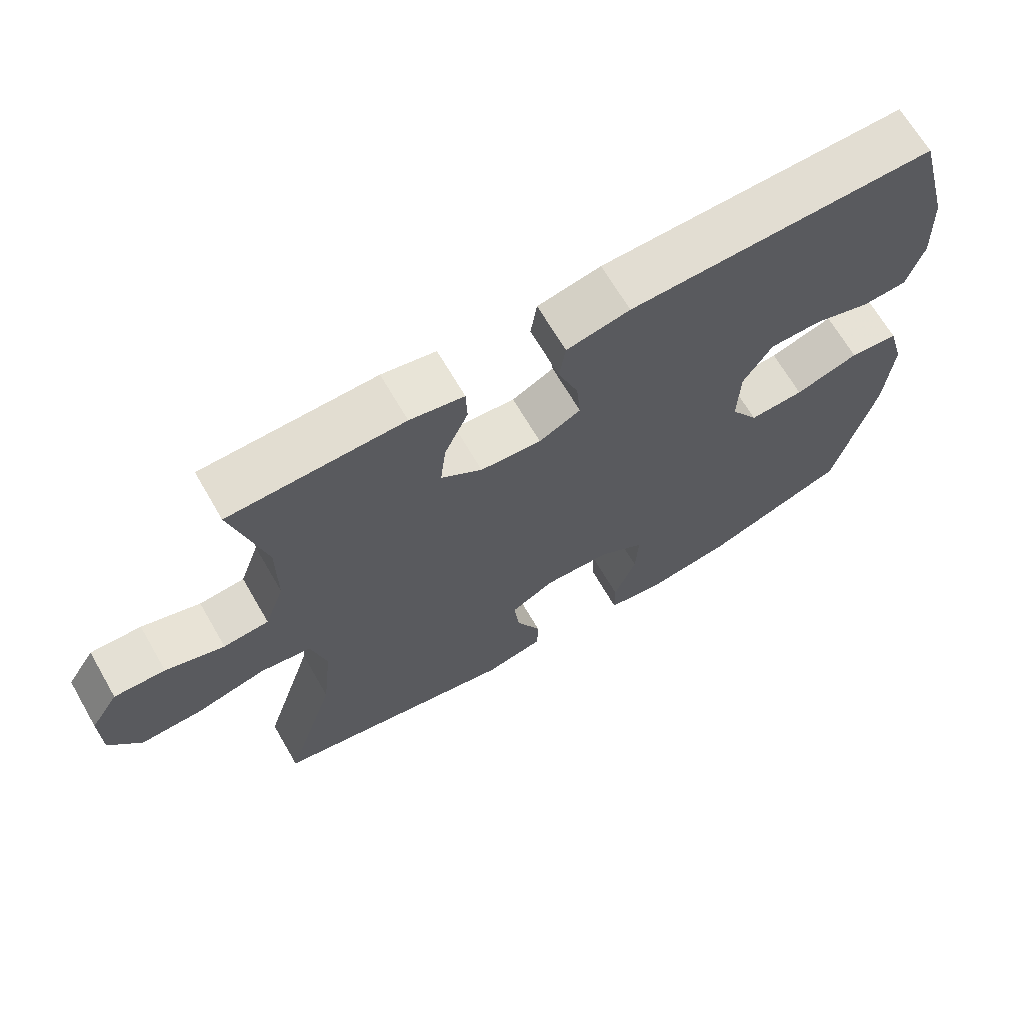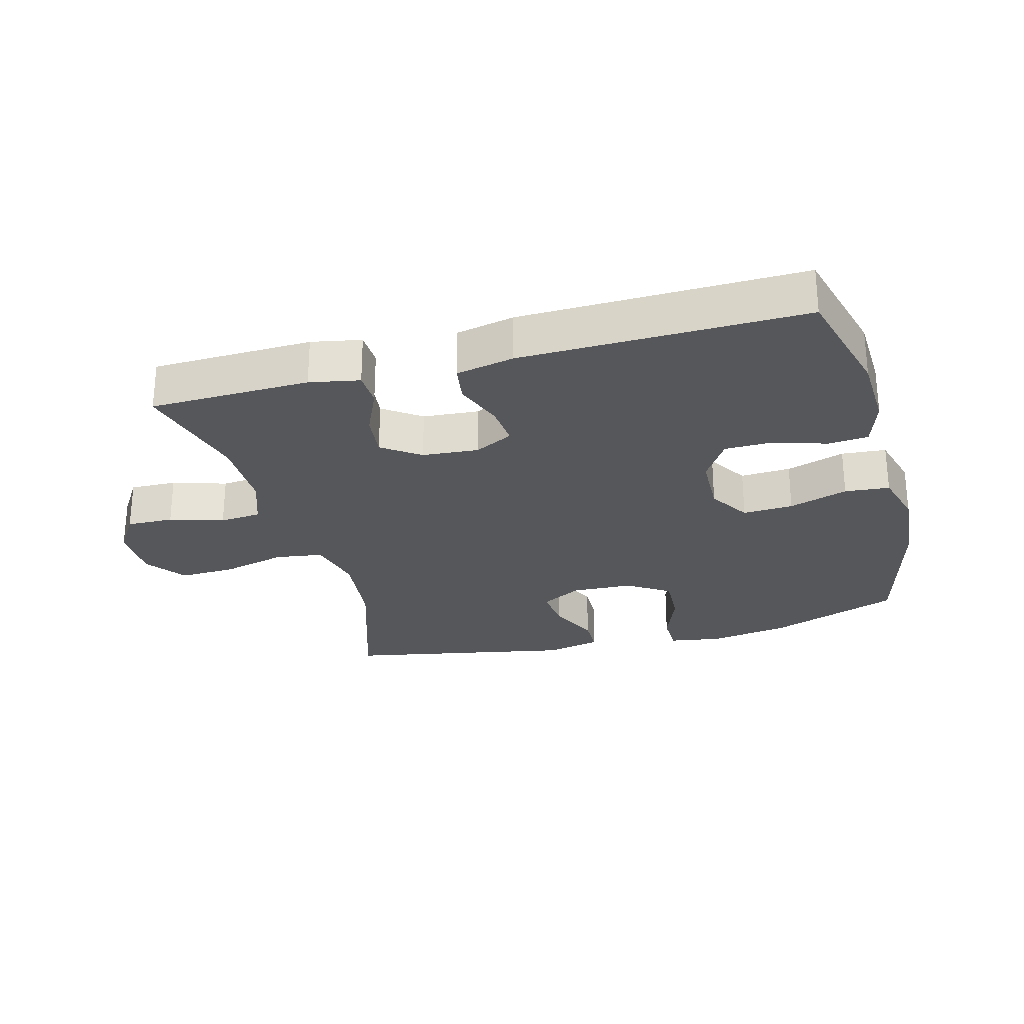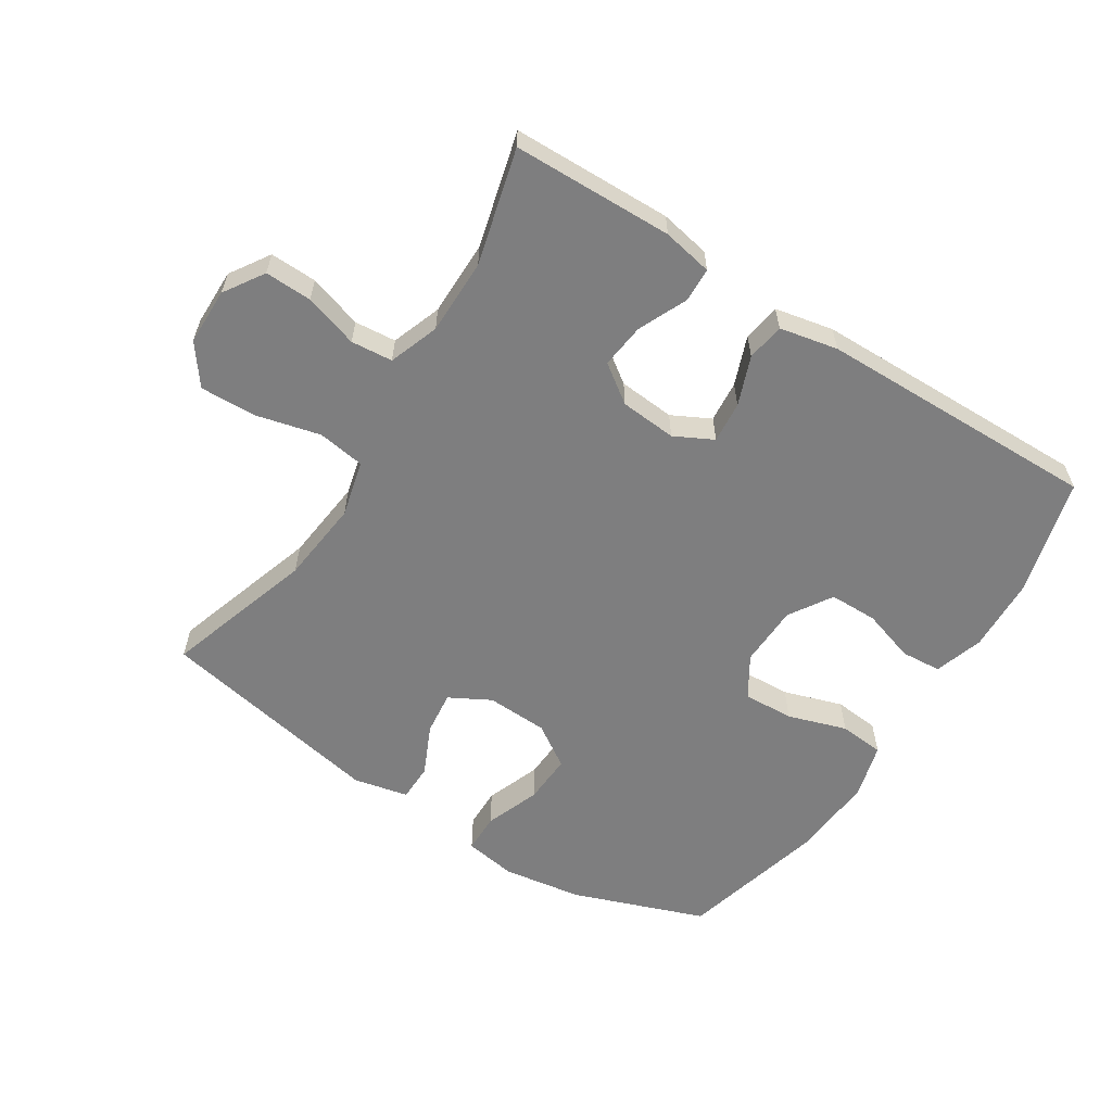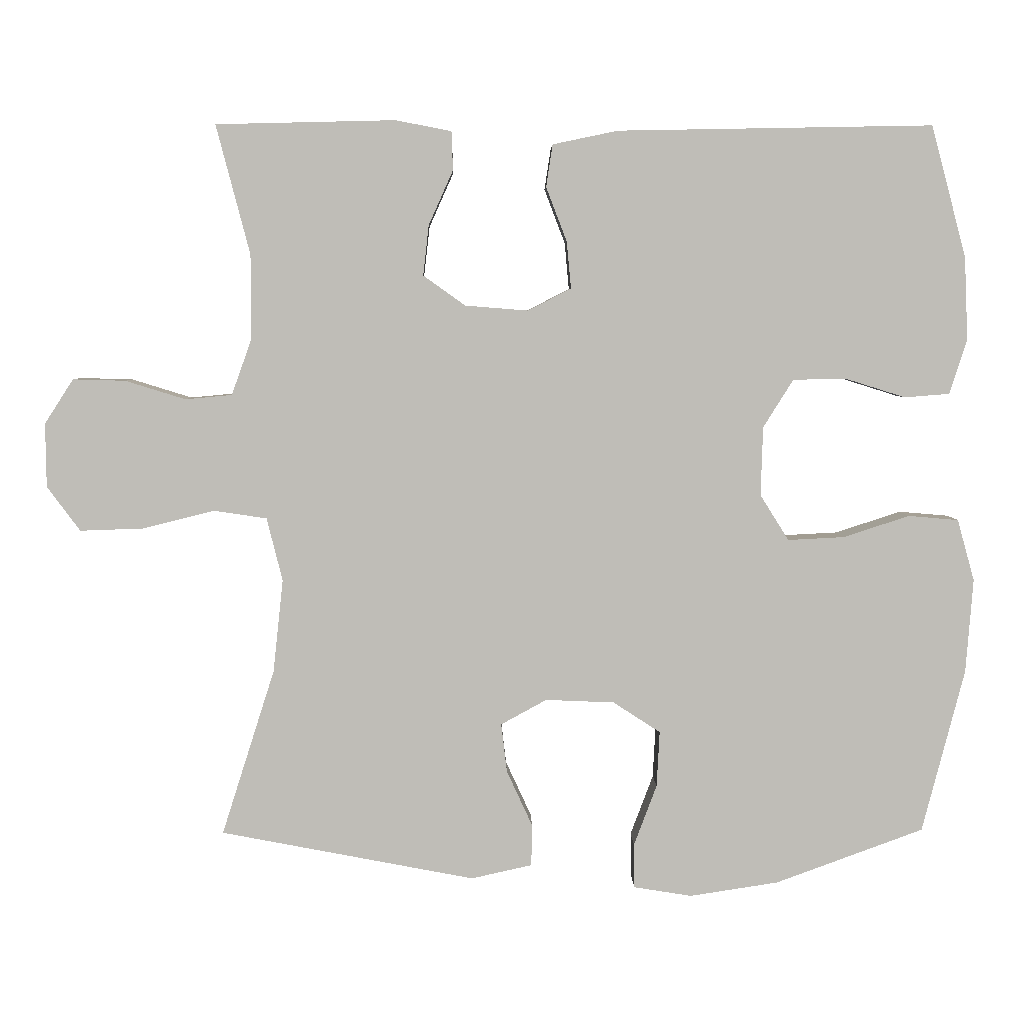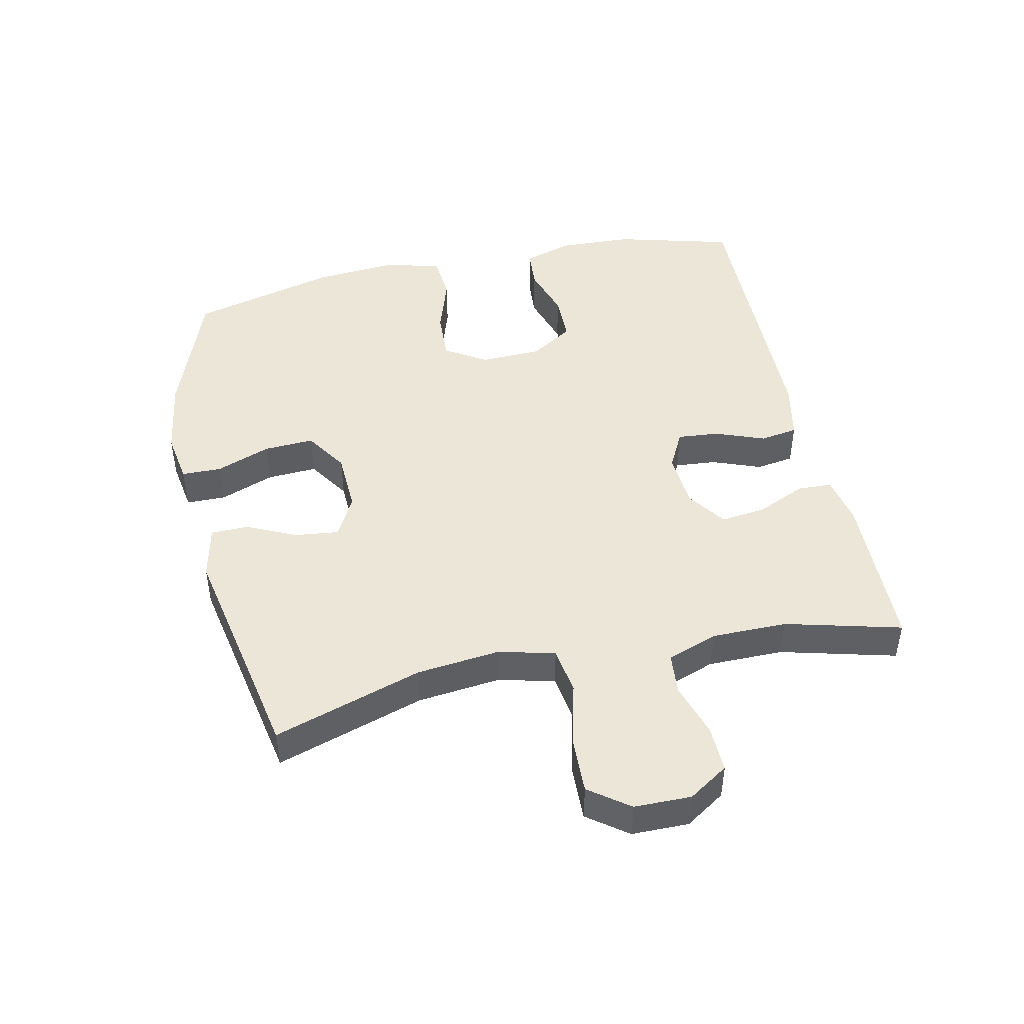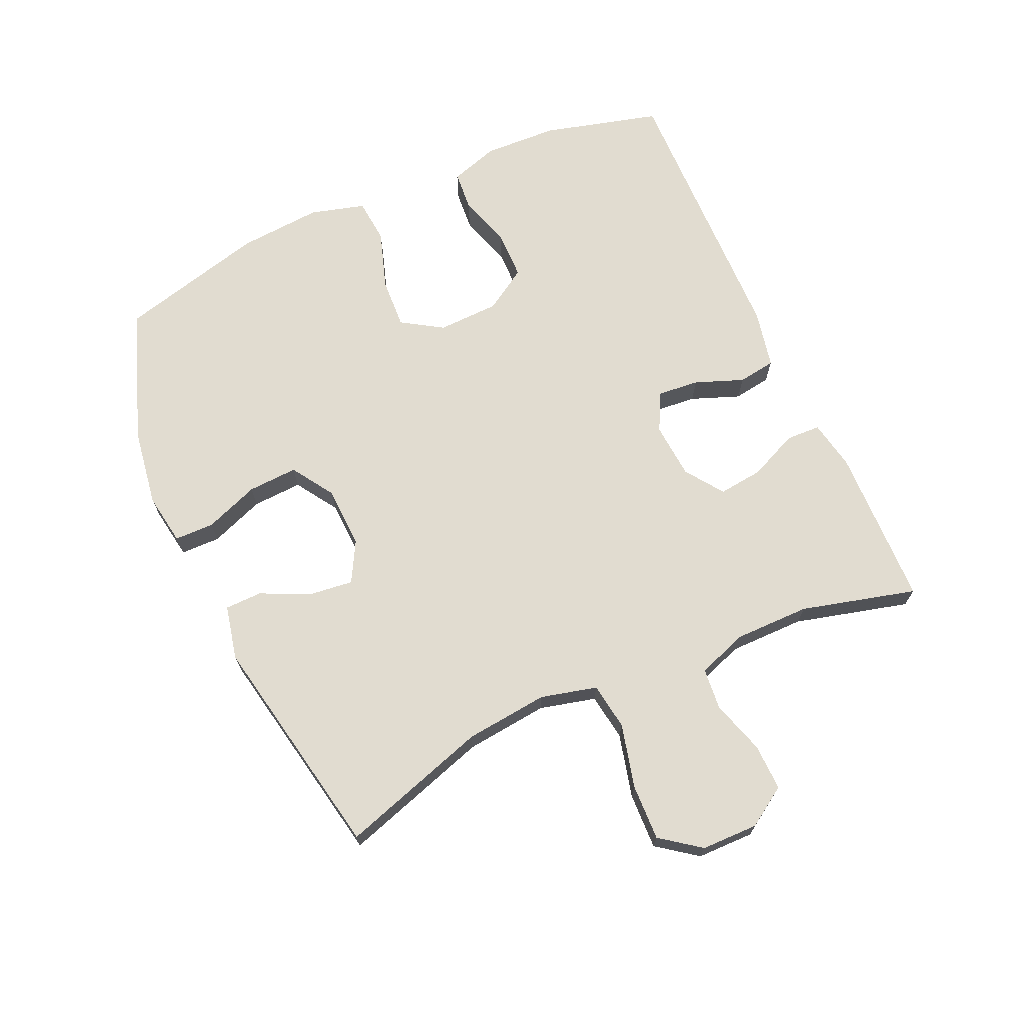
<metadata>
{"format":"obj","ext":"obj","renderer":"f3d","projection":"perspective","resolution":1024,"background":"white","views":[{"elev":67.3,"azim":-30.1,"up":"+Z"},{"elev":-27.0,"azim":15.1,"up":"+Y"},{"elev":-59.5,"azim":-32.6,"up":"+Y"},{"elev":4.9,"azim":-1.1,"up":"+Z"},{"elev":46.3,"azim":-102.3,"up":"+Y"},{"elev":69.4,"azim":-114.2,"up":"+Y"}]}
</metadata>
<code>
v -0.5 0.07 0.5
v -0.25 0.07 0.506
v -0.172 0.07 0.491
v -0.17 0.07 0.437
v -0.204 0.07 0.361
v -0.212 0.07 0.291
v -0.153 0.07 0.249
v -0.065 0.07 0.242
v -0.005 0.07 0.273
v -0.011 0.07 0.338
v -0.04 0.07 0.414
v -0.031 0.07 0.473
v 0.06 0.07 0.492
v 0.5 0.07 0.5
v 0.549 0.07 0.317
v 0.554 0.07 0.201
v 0.53 0.07 0.125
v 0.467 0.07 0.12
v 0.384 0.07 0.146
v 0.309 0.07 0.145
v 0.267 0.07 0.078
v 0.264 0.07 -0.018
v 0.304 0.07 -0.082
v 0.383 0.07 -0.078
v 0.475 0.07 -0.048
v 0.545 0.07 -0.054
v 0.569 0.07 -0.14
v 0.559 0.07 -0.271
v 0.5 0.07 -0.5
v 0.293 0.07 -0.576
v 0.169 0.07 -0.595
v 0.088 0.07 -0.582
v 0.087 0.07 -0.52
v 0.119 0.07 -0.435
v 0.123 0.07 -0.357
v 0.057 0.07 -0.314
v -0.039 0.07 -0.31
v -0.103 0.07 -0.345
v -0.095 0.07 -0.413
v -0.059 0.07 -0.491
v -0.06 0.07 -0.549
v -0.145 0.07 -0.568
v -0.5 0.07 -0.5
v -0.426 0.07 -0.268
v -0.412 0.07 -0.138
v -0.434 0.07 -0.05
v -0.508 0.07 -0.039
v -0.608 0.07 -0.064
v -0.696 0.07 -0.067
v -0.742 0.07 -0.005
v -0.743 0.07 0.084
v -0.703 0.07 0.146
v -0.63 0.07 0.144
v -0.546 0.07 0.118
v -0.481 0.07 0.124
v -0.453 0.07 0.202
v -0.453 0.07 0.32
v -0.5 0 0.5
v -0.25 0 0.506
v -0.172 0 0.491
v -0.17 0 0.437
v -0.204 0 0.361
v -0.212 0 0.291
v -0.153 0 0.249
v -0.065 0 0.242
v -0.005 0 0.273
v -0.011 0 0.338
v -0.04 0 0.414
v -0.031 0 0.473
v 0.06 0 0.492
v 0.5 0 0.5
v 0.549 0 0.317
v 0.554 0 0.201
v 0.53 0 0.125
v 0.467 0 0.12
v 0.384 0 0.146
v 0.309 0 0.145
v 0.267 0 0.078
v 0.264 0 -0.018
v 0.304 0 -0.082
v 0.383 0 -0.078
v 0.475 0 -0.048
v 0.545 0 -0.054
v 0.569 0 -0.14
v 0.559 0 -0.271
v 0.5 0 -0.5
v 0.293 0 -0.576
v 0.169 0 -0.595
v 0.088 0 -0.582
v 0.087 0 -0.52
v 0.119 0 -0.435
v 0.123 0 -0.357
v 0.057 0 -0.314
v -0.039 0 -0.31
v -0.103 0 -0.345
v -0.095 0 -0.413
v -0.059 0 -0.491
v -0.06 0 -0.549
v -0.145 0 -0.568
v -0.5 0 -0.5
v -0.426 0 -0.268
v -0.412 0 -0.138
v -0.434 0 -0.05
v -0.508 0 -0.039
v -0.608 0 -0.064
v -0.696 0 -0.067
v -0.742 0 -0.005
v -0.743 0 0.084
v -0.703 0 0.146
v -0.63 0 0.144
v -0.546 0 0.118
v -0.481 0 0.124
v -0.453 0 0.202
v -0.453 0 0.32
f 51 52 53 54
f 51 54 55
f 50 51 55
f 47 48 49 50
f 47 50 55
f 46 47 55 56
f 41 42 43 44
f 39 40 41 44
f 38 39 44 45
f 37 38 45 46
f 31 32 33 34
f 31 34 35
f 30 31 35
f 29 30 35
f 28 29 35 36
f 24 25 26 27
f 23 24 27 28
f 16 17 18 19
f 16 19 20
f 15 16 20
f 14 15 20
f 13 14 20 21
f 10 11 12 13
f 9 10 13 21
f 2 3 4 5
f 57 1 2 5
f 57 5 6
f 56 57 6 7
f 46 56 7 8
f 23 28 36 37
f 22 23 37 46
f 21 22 46
f 8 9 21 46
f 111 110 109 108
f 112 111 108
f 112 108 107
f 107 106 105 104
f 112 107 104
f 113 112 104 103
f 101 100 99 98
f 101 98 97 96
f 102 101 96 95
f 103 102 95 94
f 91 90 89 88
f 92 91 88
f 92 88 87
f 92 87 86
f 93 92 86 85
f 84 83 82 81
f 85 84 81 80
f 76 75 74 73
f 77 76 73
f 77 73 72
f 77 72 71
f 78 77 71 70
f 70 69 68 67
f 78 70 67 66
f 62 61 60 59
f 62 59 58 114
f 63 62 114
f 64 63 114 113
f 65 64 113 103
f 94 93 85 80
f 103 94 80 79
f 103 79 78
f 103 78 66 65
f 1 58 59 2
f 2 59 60 3
f 3 60 61 4
f 4 61 62 5
f 5 62 63 6
f 6 63 64 7
f 7 64 65 8
f 8 65 66 9
f 9 66 67 10
f 10 67 68 11
f 11 68 69 12
f 12 69 70 13
f 13 70 71 14
f 14 71 72 15
f 15 72 73 16
f 16 73 74 17
f 17 74 75 18
f 18 75 76 19
f 19 76 77 20
f 20 77 78 21
f 21 78 79 22
f 22 79 80 23
f 23 80 81 24
f 24 81 82 25
f 25 82 83 26
f 26 83 84 27
f 27 84 85 28
f 28 85 86 29
f 29 86 87 30
f 30 87 88 31
f 31 88 89 32
f 32 89 90 33
f 33 90 91 34
f 34 91 92 35
f 35 92 93 36
f 36 93 94 37
f 37 94 95 38
f 38 95 96 39
f 39 96 97 40
f 40 97 98 41
f 41 98 99 42
f 42 99 100 43
f 43 100 101 44
f 44 101 102 45
f 45 102 103 46
f 46 103 104 47
f 47 104 105 48
f 48 105 106 49
f 49 106 107 50
f 50 107 108 51
f 51 108 109 52
f 52 109 110 53
f 53 110 111 54
f 54 111 112 55
f 55 112 113 56
f 56 113 114 57
f 57 114 58 1

</code>
